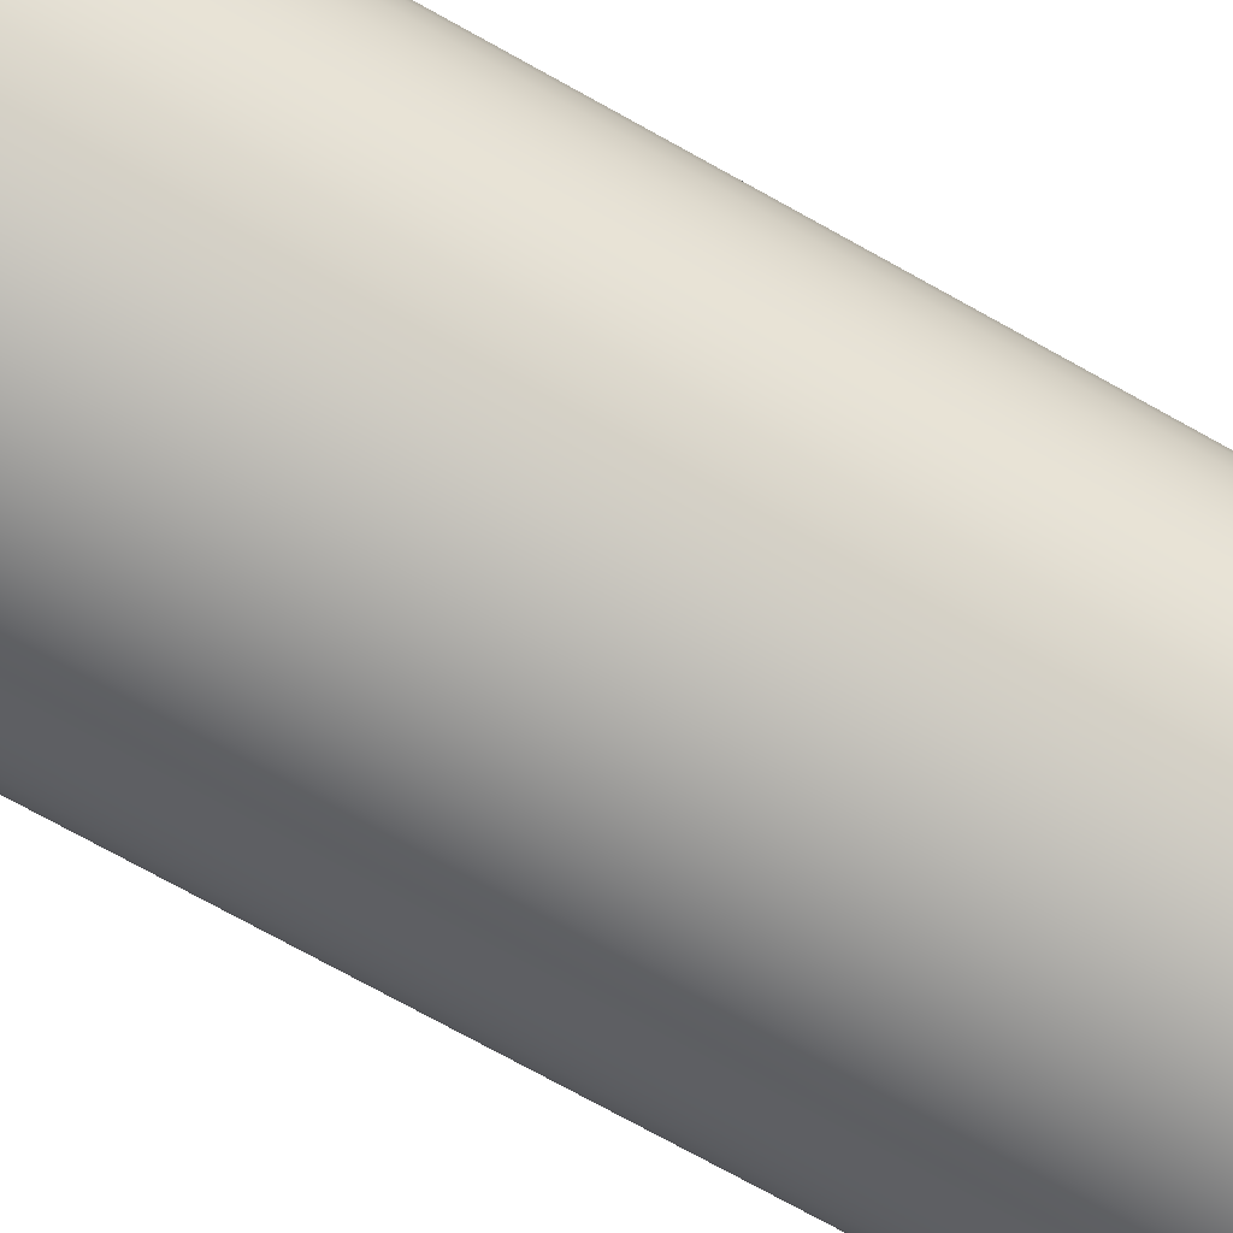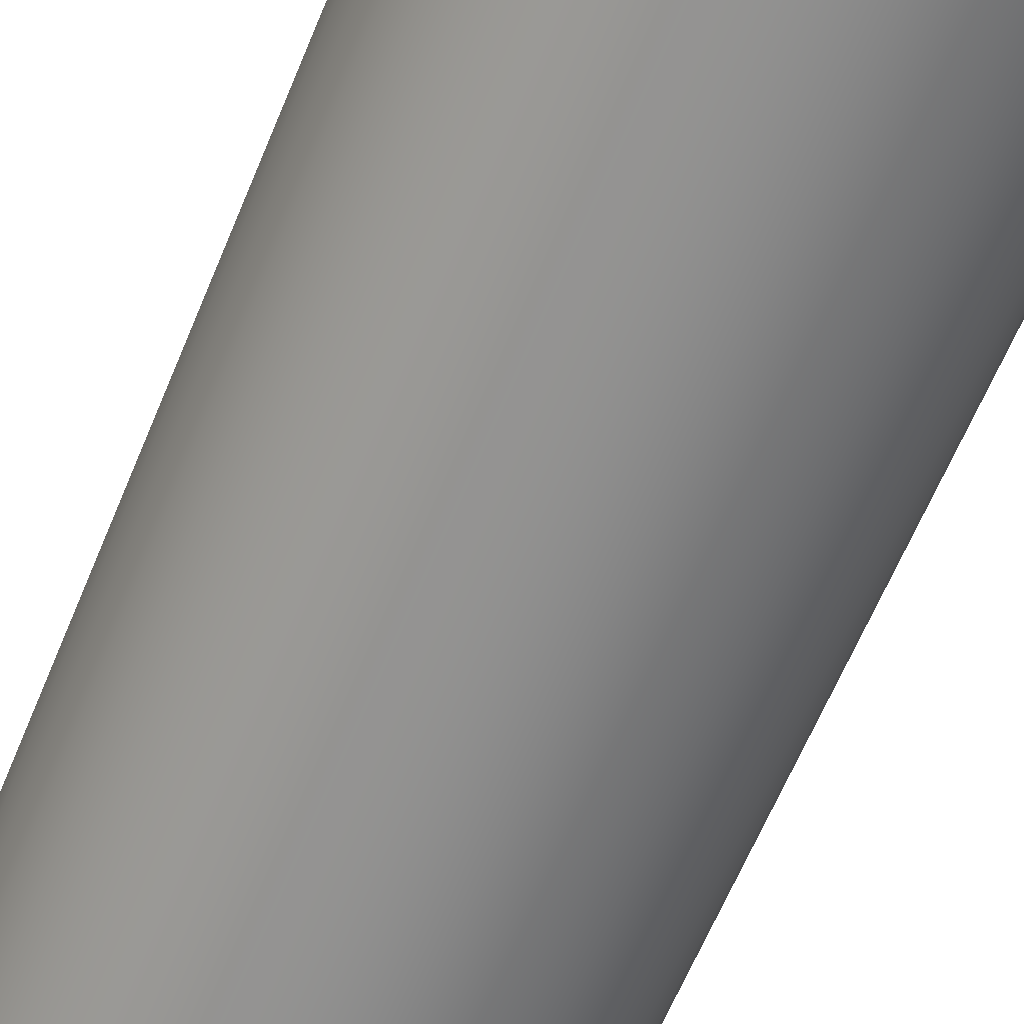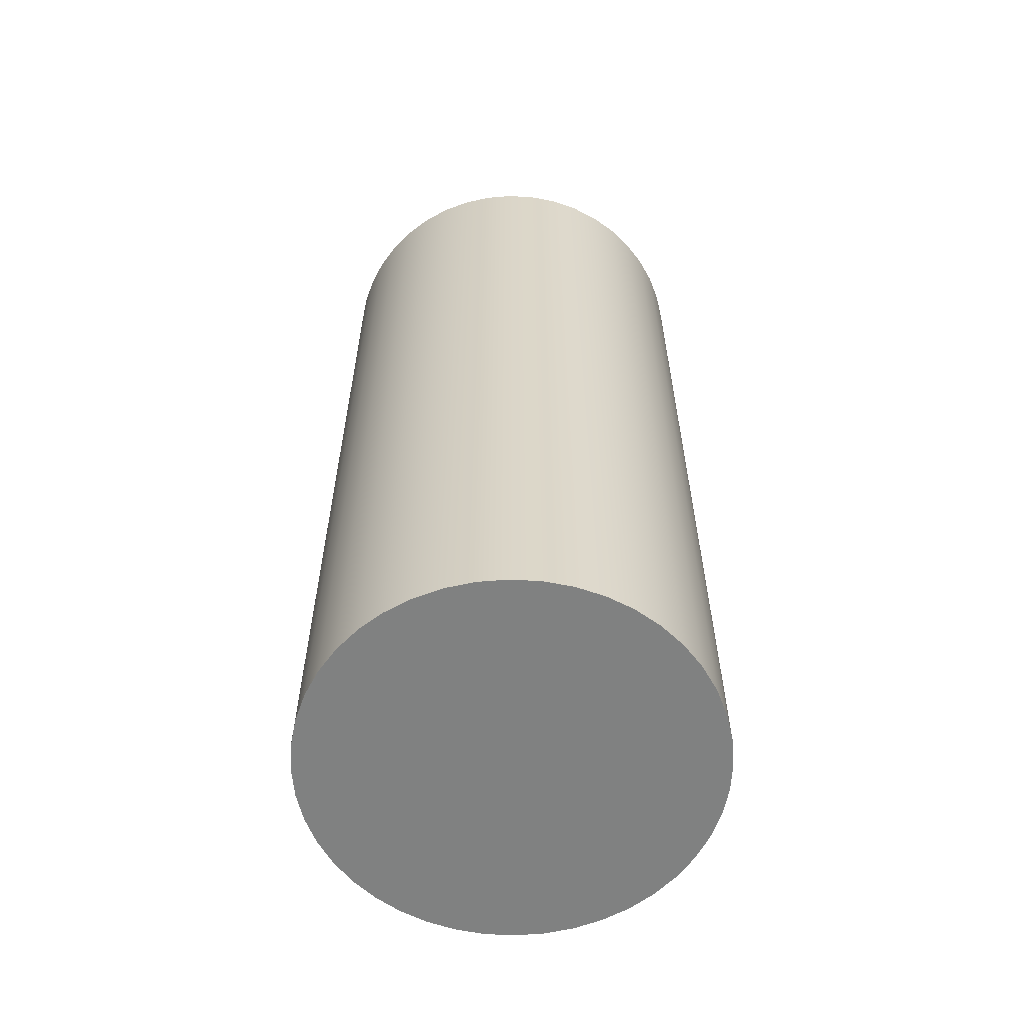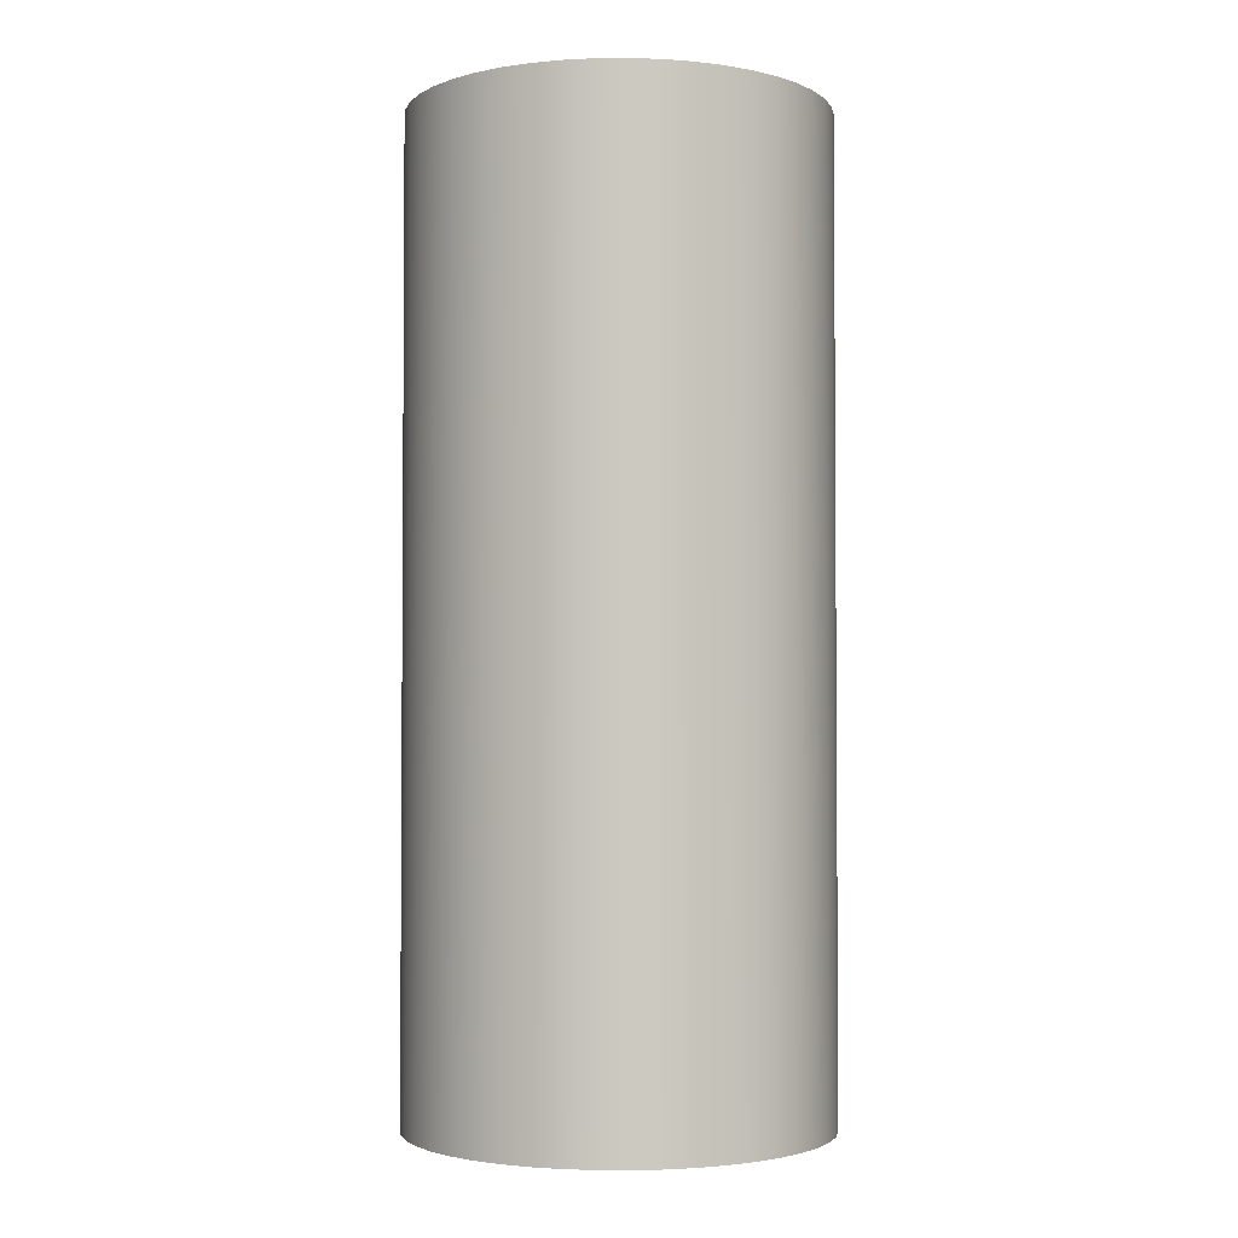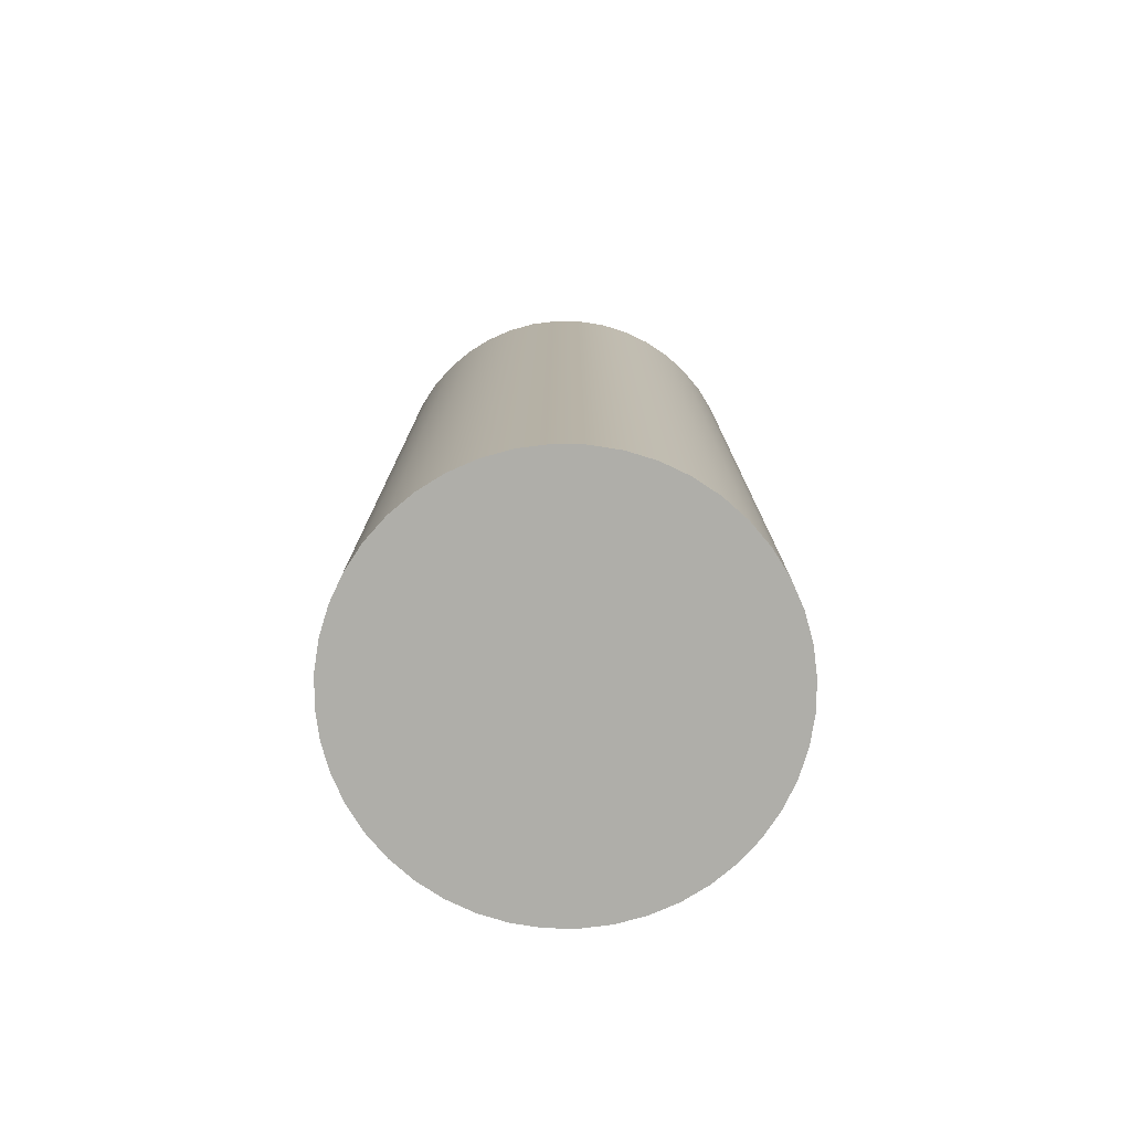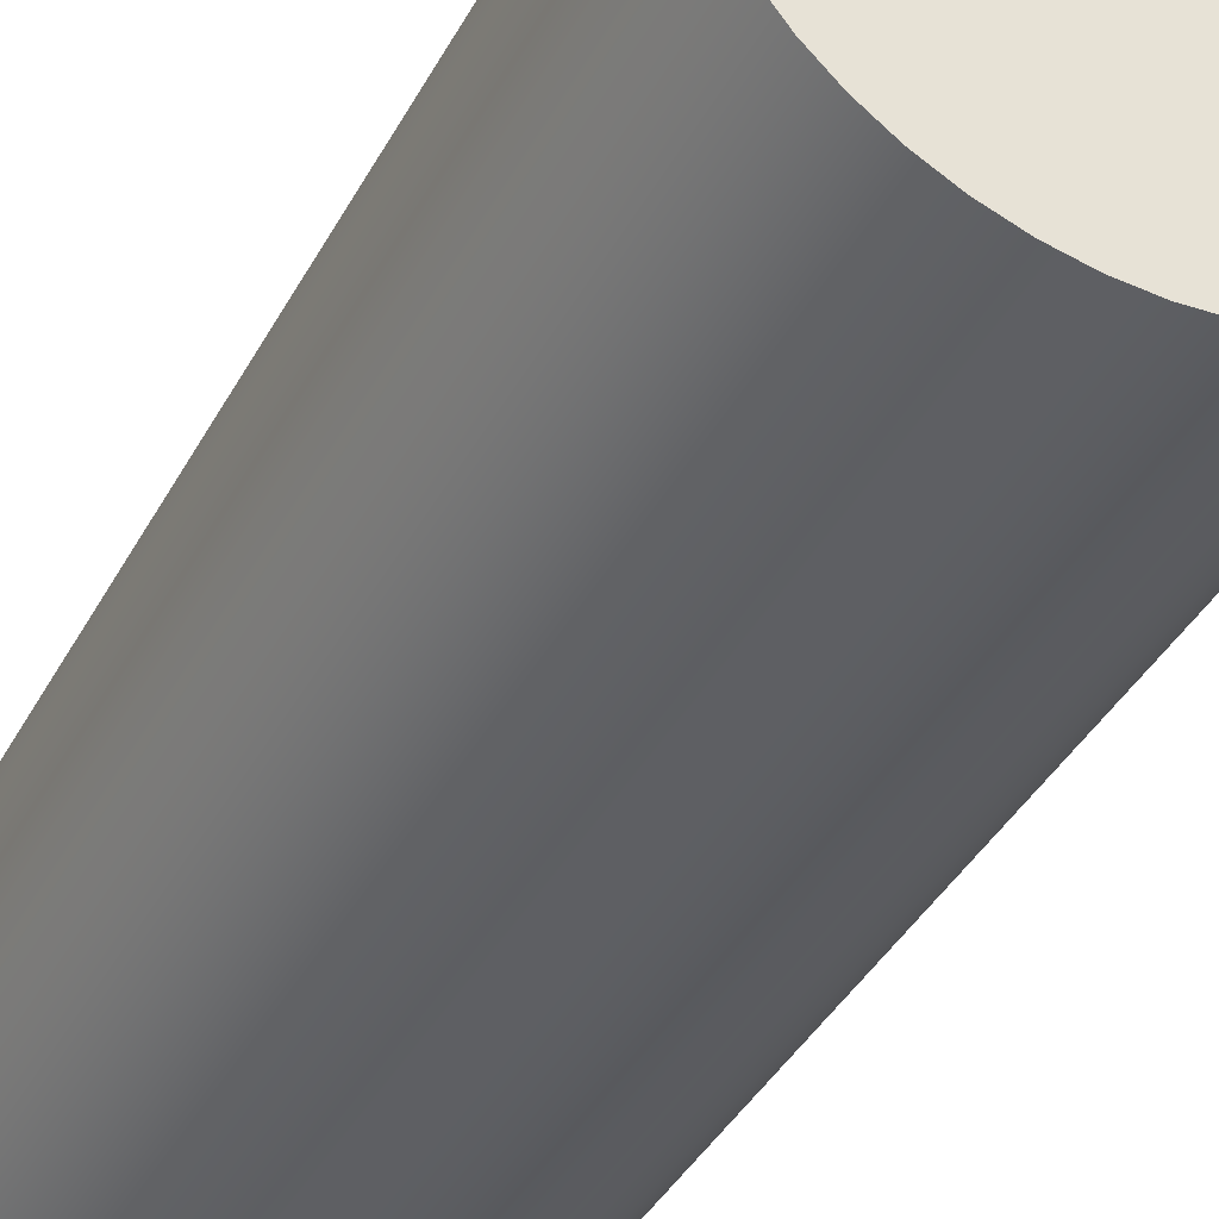
<metadata>
{"format":"obj","ext":"obj","renderer":"f3d","projection":"perspective","resolution":1024,"background":"white","views":[{"elev":-75.2,"azim":-118.9,"up":"+Y"},{"elev":-64.3,"azim":157.4,"up":"+Y"},{"elev":-60.3,"azim":17.2,"up":"+Z"},{"elev":-2.7,"azim":161.4,"up":"+Z"},{"elev":-77.5,"azim":-21.3,"up":"+Z"},{"elev":-39.3,"azim":-25.8,"up":"+Y"}]}
</metadata>
<code>
v -0.3 -3.674e-17 1.4
v -0.2969 0.04269 1.4
v -0.2878 0.08452 1.4
v -0.2729 0.1246 1.4
v -0.2524 0.1622 1.4
v -0.2267 0.1965 1.4
v -0.1965 0.2267 1.4
v -0.1622 0.2524 1.4
v -0.1246 0.2729 1.4
v -0.08452 0.2878 1.4
v -0.04269 0.2969 1.4
v 1.837e-17 0.3 1.4
v 0.04269 0.2969 1.4
v 0.08452 0.2878 1.4
v 0.1246 0.2729 1.4
v 0.1622 0.2524 1.4
v 0.1965 0.2267 1.4
v 0.2267 0.1965 1.4
v 0.2524 0.1622 1.4
v 0.2729 0.1246 1.4
v 0.2878 0.08452 1.4
v 0.2969 0.04269 1.4
v 0.3 0 1.4
v 0.2969 -0.04269 1.4
v 0.2878 -0.08452 1.4
v 0.2729 -0.1246 1.4
v 0.2524 -0.1622 1.4
v 0.2267 -0.1965 1.4
v 0.1965 -0.2267 1.4
v 0.1622 -0.2524 1.4
v 0.1246 -0.2729 1.4
v 0.08452 -0.2878 1.4
v 0.04269 -0.2969 1.4
v 1.837e-17 -0.3 1.4
v -0.04269 -0.2969 1.4
v -0.08452 -0.2878 1.4
v -0.1246 -0.2729 1.4
v -0.1622 -0.2524 1.4
v -0.1965 -0.2267 1.4
v -0.2267 -0.1965 1.4
v -0.2524 -0.1622 1.4
v -0.2729 -0.1246 1.4
v -0.2878 -0.08452 1.4
v -0.2969 -0.04269 1.4
v -0.3 -3.674e-17 0
v -0.2969 -0.04269 0
v -0.2878 -0.08452 0
v -0.2729 -0.1246 0
v -0.2524 -0.1622 0
v -0.2267 -0.1965 0
v -0.1965 -0.2267 0
v -0.1622 -0.2524 0
v -0.1246 -0.2729 0
v -0.08452 -0.2878 0
v -0.04269 -0.2969 0
v 1.837e-17 -0.3 0
v 0.04269 -0.2969 0
v 0.08452 -0.2878 0
v 0.1246 -0.2729 0
v 0.1622 -0.2524 0
v 0.1965 -0.2267 0
v 0.2267 -0.1965 0
v 0.2524 -0.1622 0
v 0.2729 -0.1246 0
v 0.2878 -0.08452 0
v 0.2969 -0.04269 0
v 0.3 0 0
v 0.2969 0.04269 0
v 0.2878 0.08452 0
v 0.2729 0.1246 0
v 0.2524 0.1622 0
v 0.2267 0.1965 0
v 0.1965 0.2267 0
v 0.1622 0.2524 0
v 0.1246 0.2729 0
v 0.08452 0.2878 0
v 0.04269 0.2969 0
v 1.837e-17 0.3 0
v -0.04269 0.2969 0
v -0.08452 0.2878 0
v -0.1246 0.2729 0
v -0.1622 0.2524 0
v -0.1965 0.2267 0
v -0.2267 0.1965 0
v -0.2524 0.1622 0
v -0.2729 0.1246 0
v -0.2878 0.08452 0
v -0.2969 0.04269 0
v -0.3 -3.674e-17 0
v -0.3 -3.674e-17 1.4
v -0.3 -3.674e-17 1.4
v -0.2969 -0.04269 1.4
v -0.2878 -0.08452 1.4
v -0.2729 -0.1246 1.4
v -0.2524 -0.1622 1.4
v -0.2267 -0.1965 1.4
v -0.1965 -0.2267 1.4
v -0.1622 -0.2524 1.4
v -0.1246 -0.2729 1.4
v -0.08452 -0.2878 1.4
v -0.04269 -0.2969 1.4
v 1.837e-17 -0.3 1.4
v 0.04269 -0.2969 1.4
v 0.08452 -0.2878 1.4
v 0.1246 -0.2729 1.4
v 0.1622 -0.2524 1.4
v 0.1965 -0.2267 1.4
v 0.2267 -0.1965 1.4
v 0.2524 -0.1622 1.4
v 0.2729 -0.1246 1.4
v 0.2878 -0.08452 1.4
v 0.2969 -0.04269 1.4
v 0.3 0 1.4
v 0.2969 0.04269 1.4
v 0.2878 0.08452 1.4
v 0.2729 0.1246 1.4
v 0.2524 0.1622 1.4
v 0.2267 0.1965 1.4
v 0.1965 0.2267 1.4
v 0.1622 0.2524 1.4
v 0.1246 0.2729 1.4
v 0.08452 0.2878 1.4
v 0.04269 0.2969 1.4
v 1.837e-17 0.3 1.4
v -0.04269 0.2969 1.4
v -0.08452 0.2878 1.4
v -0.1246 0.2729 1.4
v -0.1622 0.2524 1.4
v -0.1965 0.2267 1.4
v -0.2267 0.1965 1.4
v -0.2524 0.1622 1.4
v -0.2729 0.1246 1.4
v -0.2878 0.08452 1.4
v -0.2969 0.04269 1.4
v -0.3 -3.674e-17 0
v -0.2969 0.04269 0
v -0.2878 0.08452 0
v -0.2729 0.1246 0
v -0.2524 0.1622 0
v -0.2267 0.1965 0
v -0.1965 0.2267 0
v -0.1622 0.2524 0
v -0.1246 0.2729 0
v -0.08452 0.2878 0
v -0.04269 0.2969 0
v 1.837e-17 0.3 0
v 0.04269 0.2969 0
v 0.08452 0.2878 0
v 0.1246 0.2729 0
v 0.1622 0.2524 0
v 0.1965 0.2267 0
v 0.2267 0.1965 0
v 0.2524 0.1622 0
v 0.2729 0.1246 0
v 0.2878 0.08452 0
v 0.2969 0.04269 0
v 0.3 0 0
v 0.2969 -0.04269 0
v 0.2878 -0.08452 0
v 0.2729 -0.1246 0
v 0.2524 -0.1622 0
v 0.2267 -0.1965 0
v 0.1965 -0.2267 0
v 0.1622 -0.2524 0
v 0.1246 -0.2729 0
v 0.08452 -0.2878 0
v 0.04269 -0.2969 0
v 1.837e-17 -0.3 0
v -0.04269 -0.2969 0
v -0.08452 -0.2878 0
v -0.1246 -0.2729 0
v -0.1622 -0.2524 0
v -0.1965 -0.2267 0
v -0.2267 -0.1965 0
v -0.2524 -0.1622 0
v -0.2729 -0.1246 0
v -0.2878 -0.08452 0
v -0.2969 -0.04269 0
g 3c0b0eae-e30e-11ea-9fa4-54bf646e7e1f
f 2 88 1
f 1 88 89
f 90 45 44
f 44 45 46
f 44 46 47
f 2 3 88
f 88 3 87
f 87 3 4
f 87 4 86
f 86 4 5
f 86 5 85
f 85 5 6
f 85 6 84
f 84 6 7
f 84 7 83
f 83 7 8
f 83 8 82
f 82 8 9
f 82 9 81
f 81 9 10
f 81 10 80
f 80 10 11
f 80 11 79
f 79 11 12
f 79 12 78
f 78 12 13
f 78 13 77
f 77 13 14
f 77 14 76
f 76 14 15
f 76 15 75
f 75 15 16
f 75 16 74
f 74 16 17
f 74 17 73
f 73 17 18
f 73 18 72
f 72 18 19
f 72 19 71
f 71 19 20
f 71 20 70
f 70 20 21
f 70 21 69
f 69 21 22
f 69 22 68
f 68 22 23
f 68 23 67
f 67 23 24
f 67 24 66
f 66 24 25
f 66 25 65
f 65 25 26
f 65 26 64
f 64 26 27
f 64 27 63
f 63 27 28
f 63 28 62
f 62 28 29
f 62 29 61
f 61 29 30
f 61 30 60
f 60 30 31
f 60 31 59
f 59 31 32
f 59 32 58
f 58 32 33
f 58 33 57
f 57 33 34
f 57 34 56
f 56 34 35
f 56 35 55
f 55 35 36
f 55 36 54
f 54 36 37
f 54 37 53
f 53 37 38
f 53 38 52
f 52 38 39
f 52 39 51
f 51 39 40
f 51 40 50
f 50 40 41
f 50 41 49
f 49 41 42
f 49 42 48
f 48 42 43
f 48 43 47
f 47 43 44
g 3c0b5cc6-e30e-11ea-9685-54bf646e7e1f
f 92 112 91
f 91 112 113
f 91 113 134
f 134 113 114
f 134 114 133
f 133 114 115
f 133 115 132
f 132 115 116
f 132 116 131
f 131 116 117
f 131 117 130
f 130 117 118
f 130 118 129
f 129 118 119
f 129 119 128
f 128 119 120
f 128 120 127
f 127 120 121
f 127 121 126
f 126 121 122
f 126 122 125
f 125 122 123
f 125 123 124
f 112 92 111
f 111 92 93
f 111 93 110
f 110 93 94
f 110 94 109
f 109 94 95
f 109 95 108
f 108 95 96
f 108 96 107
f 107 96 97
f 107 97 106
f 106 97 98
f 106 98 105
f 105 98 99
f 105 99 104
f 104 99 100
f 104 100 103
f 103 100 101
f 103 101 102
g 3c0b83cc-e30e-11ea-84a2-54bf646e7e1f
f 136 156 135
f 135 156 157
f 135 157 178
f 178 157 158
f 178 158 177
f 177 158 159
f 177 159 176
f 176 159 160
f 176 160 175
f 175 160 161
f 175 161 174
f 174 161 162
f 174 162 173
f 173 162 163
f 173 163 172
f 172 163 164
f 172 164 171
f 171 164 165
f 171 165 170
f 170 165 166
f 170 166 169
f 169 166 167
f 169 167 168
f 156 136 155
f 155 136 137
f 155 137 154
f 154 137 138
f 154 138 153
f 153 138 139
f 153 139 152
f 152 139 140
f 152 140 151
f 151 140 141
f 151 141 150
f 150 141 142
f 150 142 149
f 149 142 143
f 149 143 148
f 148 143 144
f 148 144 147
f 147 144 145
f 147 145 146

</code>
